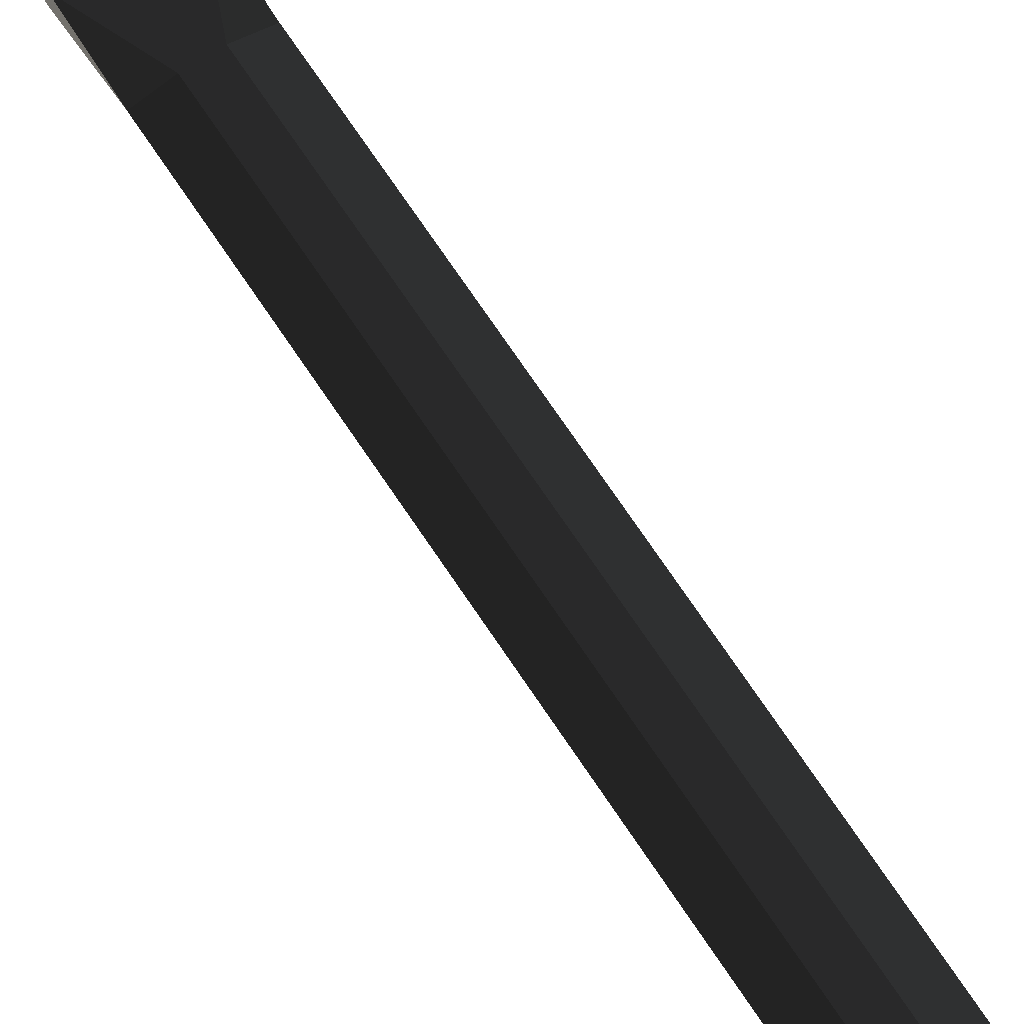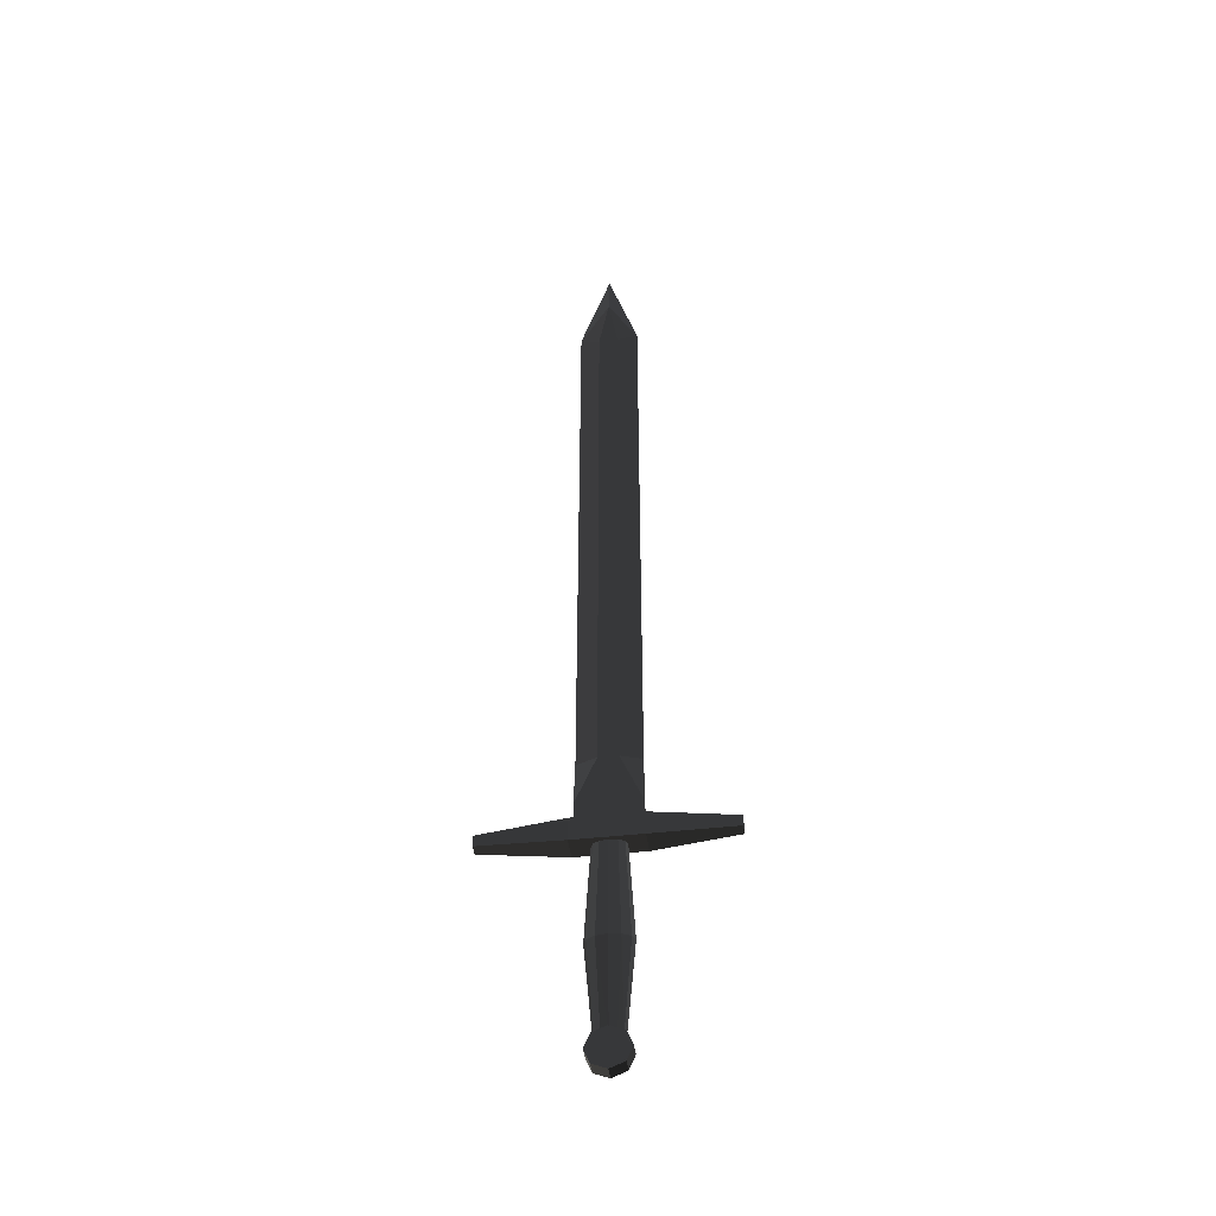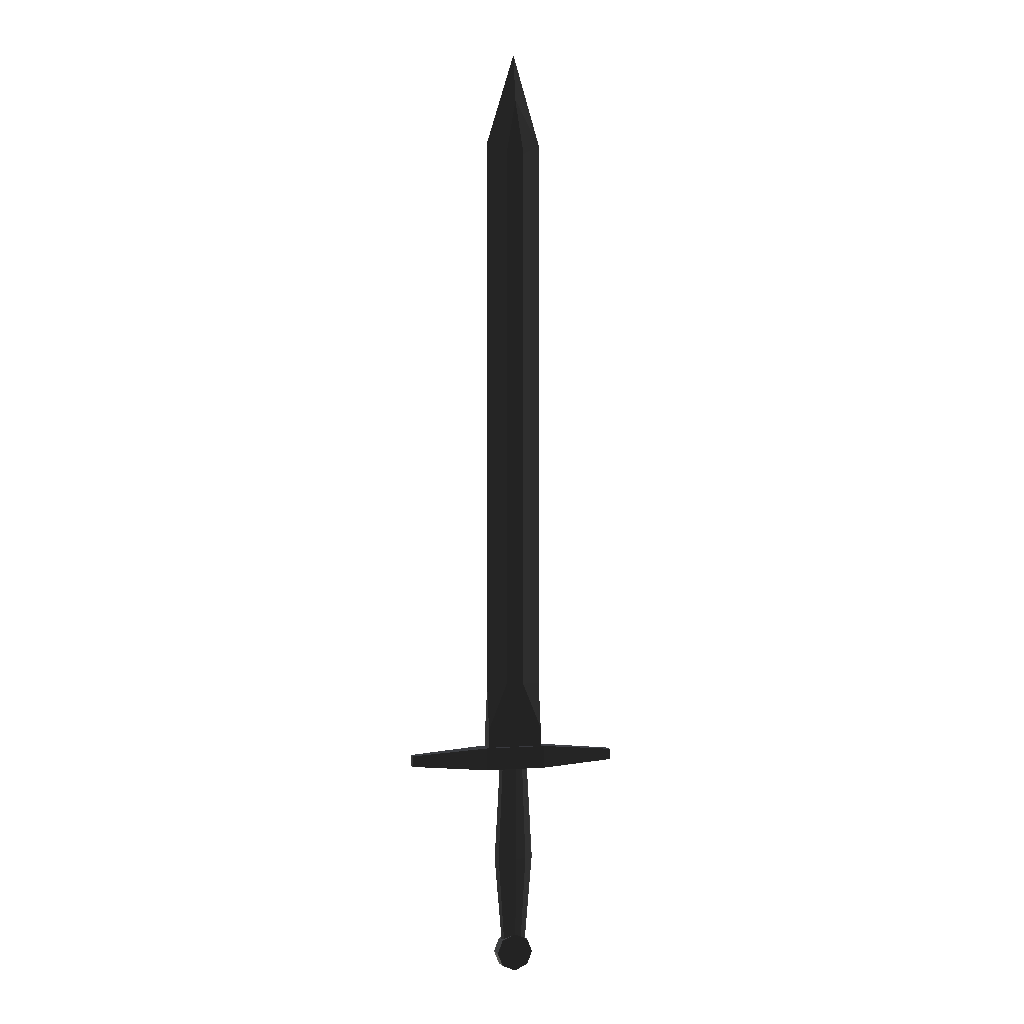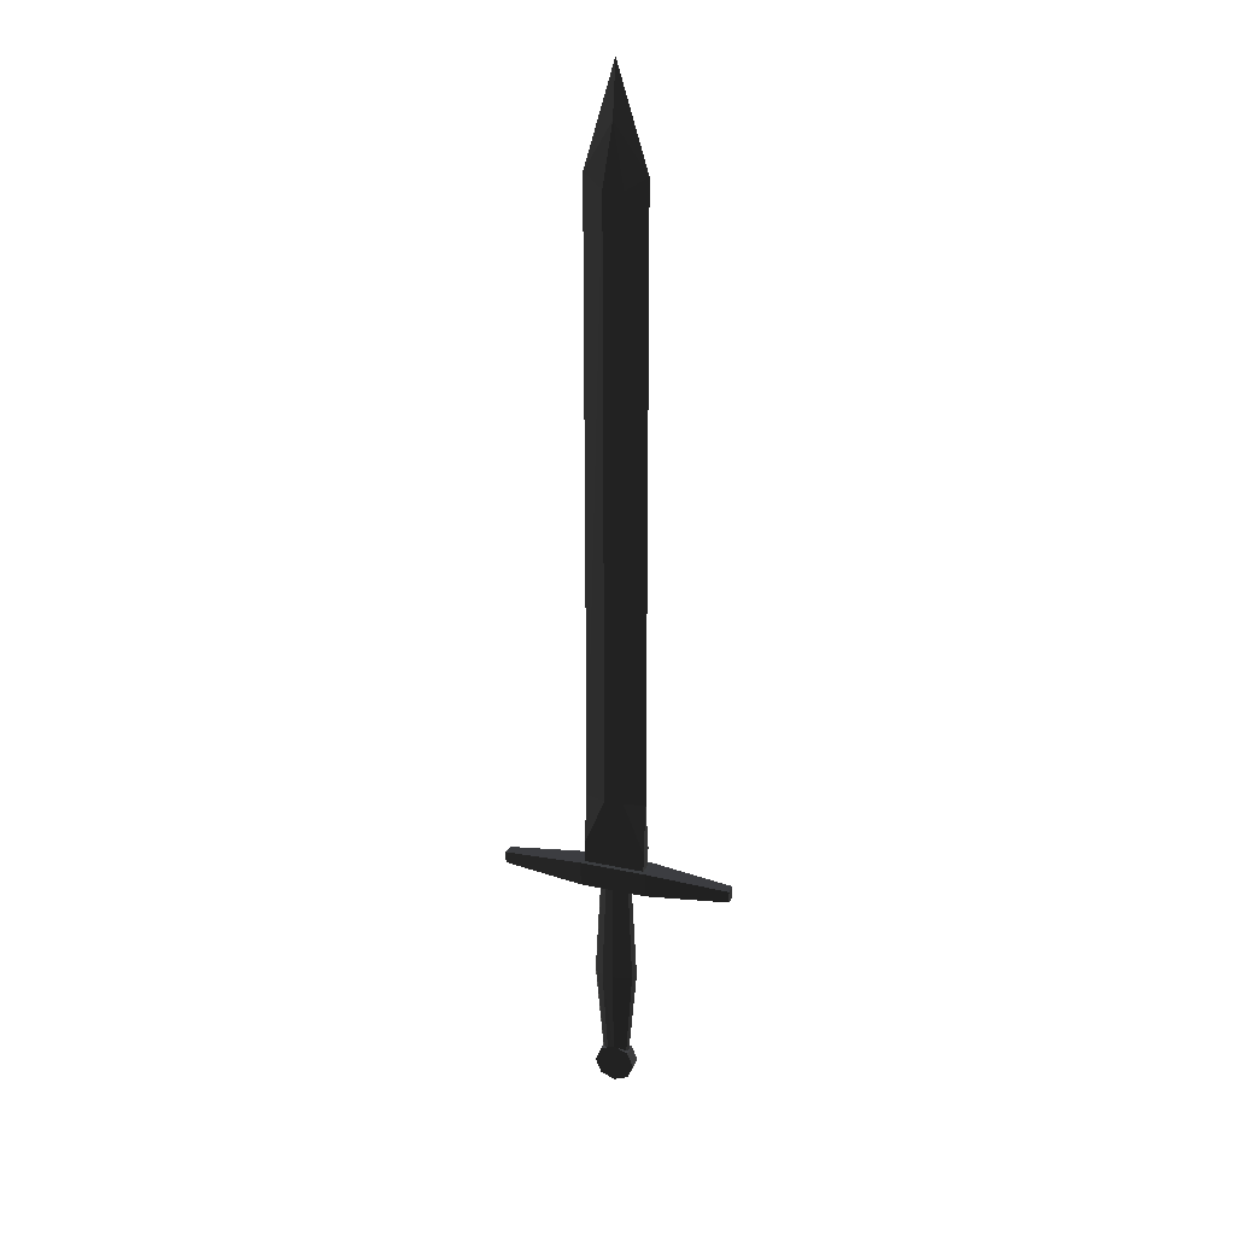
<metadata>
{"format":"obj","ext":"obj","renderer":"f3d","projection":"perspective","resolution":1024,"background":"white","views":[{"elev":69.1,"azim":146.7,"up":"+Z"},{"elev":-45.2,"azim":-172.7,"up":"+Y"},{"elev":0.0,"azim":161.6,"up":"+Y"},{"elev":23.7,"azim":20.0,"up":"+Y"}]}
</metadata>
<code>
v -9.904 -307.9 -4.485
v -9.904 -307.9 4.349
v -0.7237 -304.1 -4.485
v -0.7237 -304.1 4.349
v 8.457 -307.9 -4.485
v 8.457 -307.9 4.349
v 12.26 -317 -4.485
v 12.26 -317 4.349
v 8.457 -326.2 -4.485
v 8.457 -326.2 4.349
v -0.7237 -330 -4.485
v -0.7237 -330 4.349
v -9.904 -326.2 -4.485
v -0.7237 -317 -4.485
v -13.71 -317 -4.485
v -0.7237 -317 4.349
v -9.904 -326.2 4.349
v -13.71 -317 4.349
v -7.983 -249.2 -6.438
v -6.073 -182.9 -4.712
v -5.32 -309.3 -3.693
v -13.14 -249.2 -3.746
v -9.835 -182.9 -2.749
v -8.531 -309.3 -2.161
v -15.03 -249.2 -0.06837
v -11.21 -182.9 -0.06838
v -9.706 -309.3 -0.06837
v -13.14 -249.2 3.609
v -9.835 -182.9 2.613
v -8.531 -309.3 2.024
v -7.983 -249.2 6.302
v -6.073 -182.9 4.575
v -5.32 -309.3 3.556
v -0.9334 -249.2 7.287
v -0.9334 -182.9 5.294
v -0.9334 -309.3 4.117
v 6.117 -249.2 6.302
v 4.206 -182.9 4.575
v 3.453 -309.3 3.556
v 11.28 -249.2 3.609
v 7.968 -182.9 2.613
v 6.664 -309.3 2.024
v 13.17 -249.2 -0.06837
v 9.346 -182.9 -0.06838
v 7.839 -309.3 -0.06837
v 11.28 -249.2 -3.746
v 7.968 -182.9 -2.749
v 6.664 -309.3 -2.161
v 6.117 -249.2 -6.438
v -0.9334 -249.2 -7.424
v 4.206 -182.9 -4.712
v -0.9334 -182.9 -0.06838
v -0.9334 -182.9 -5.43
v -0.9334 -309.3 -0.06837
v 3.453 -309.3 -3.693
v -0.9334 -309.3 -4.254
v -1.086 296.4 -4.437
v 5.575 -123.8 -4.437
v 5.575 258.1 -4.437
v -7.26 258.1 -4.437
v -6.935 -123.8 -4.437
v -1.086 330 0.0608
v 18.73 266 0.06081
v -20.42 266 0.06081
v -1.086 296.4 4.559
v 5.575 -123.8 4.559
v -6.935 -123.8 4.559
v -7.26 258.1 4.559
v 5.575 258.1 4.559
v 18.73 -124.2 0.06078
v -20.42 -123.8 0.06077
v 18.9 -156.2 4.559
v 18.9 -156.2 -4.437
v 18.9 -171.2 4.559
v 18.9 -171.2 -4.437
v -20.42 -171.2 4.559
v -20.42 -171.2 -4.437
v -20.42 -156.2 -4.437
v -20.42 -156.2 4.559
v 21.21 -184.6 7.693
v 21.21 -168.9 7.693
v -21.92 -184.6 7.693
v -21.92 -168.9 7.693
v -74.77 -181.1 3.679
v -74.77 -173.6 3.679
v -74.77 -181.1 -3.679
v -74.77 -173.6 -3.679
v -21.92 -184.6 -7.693
v -21.92 -168.9 -7.693
v 21.21 -184.6 -7.693
v 21.21 -168.9 -7.693
v 74.77 -180.3 -3.679
v 74.77 -172.8 -3.679
v 74.77 -180.3 3.679
v 74.77 -172.8 3.679
g group0
g group1
g group2
f 94 95 93
f 92 94 93
f 90 91 89
f 88 90 89
f 86 87 85
f 84 86 85
f 82 83 81
f 80 82 81
f 81 83 89
f 91 81 89
f 82 80 90
f 88 82 90
f 89 87 88
f 88 87 86
f 83 85 89
f 89 85 87
f 88 86 82
f 82 86 84
f 82 84 83
f 83 84 85
f 81 95 80
f 80 95 94
f 91 93 81
f 81 93 95
f 80 94 90
f 90 94 92
f 90 92 91
f 91 92 93
f 78 79 77
f 77 79 76
f 77 76 75
f 75 76 74
f 75 74 73
f 73 74 72
f 78 71 79
f 73 72 70
f 68 69 67
f 67 69 66
f 68 65 69
f 64 68 71
f 71 68 67
f 69 63 66
f 66 63 70
f 64 65 68
f 63 69 65
f 64 62 65
f 65 62 63
f 79 72 76
f 76 72 74
f 71 67 79
f 66 70 72
f 67 66 79
f 79 66 72
f 60 61 59
f 61 58 59
f 60 59 57
f 64 71 60
f 71 61 60
f 59 58 63
f 58 70 63
f 64 60 57
f 63 57 59
f 64 57 62
f 57 63 62
f 78 77 73
f 77 75 73
f 71 78 61
f 58 73 70
f 61 78 58
f 78 73 58
f 55 56 54
f 52 53 51
f 50 56 49
f 49 56 55
f 53 50 49
f 51 53 49
f 48 55 54
f 52 51 47
f 49 55 48
f 46 49 48
f 51 49 47
f 47 49 46
f 45 48 54
f 52 47 44
f 46 48 43
f 43 48 45
f 47 46 43
f 44 47 43
f 42 45 54
f 52 44 41
f 43 45 42
f 40 43 42
f 44 43 41
f 41 43 40
f 39 42 54
f 52 41 38
f 40 42 37
f 37 42 39
f 41 40 37
f 38 41 37
f 36 39 54
f 52 38 35
f 37 39 36
f 34 37 36
f 38 37 35
f 35 37 34
f 33 36 54
f 52 35 32
f 34 36 31
f 31 36 33
f 35 34 31
f 32 35 31
f 30 33 54
f 52 32 29
f 31 33 30
f 28 31 30
f 32 31 29
f 29 31 28
f 27 30 54
f 52 29 26
f 28 30 25
f 25 30 27
f 29 28 25
f 26 29 25
f 24 27 54
f 52 26 23
f 25 27 24
f 22 25 24
f 26 25 23
f 23 25 22
f 21 24 54
f 52 23 20
f 22 24 19
f 19 24 21
f 23 22 19
f 20 23 19
f 56 21 54
f 52 20 53
f 19 21 56
f 50 19 56
f 20 19 53
f 53 19 50
f 17 18 16
f 14 15 13
f 15 18 17
f 13 15 17
f 12 17 16
f 14 13 11
f 13 17 11
f 11 17 12
f 10 12 16
f 14 11 9
f 11 12 10
f 9 11 10
f 8 10 16
f 14 9 7
f 9 10 7
f 7 10 8
f 6 8 16
f 14 7 5
f 7 8 6
f 5 7 6
f 4 6 16
f 14 5 3
f 5 6 3
f 3 6 4
f 2 4 16
f 14 3 1
f 3 4 2
f 1 3 2
f 18 2 16
f 14 1 15
f 1 2 15
f 15 2 18

</code>
